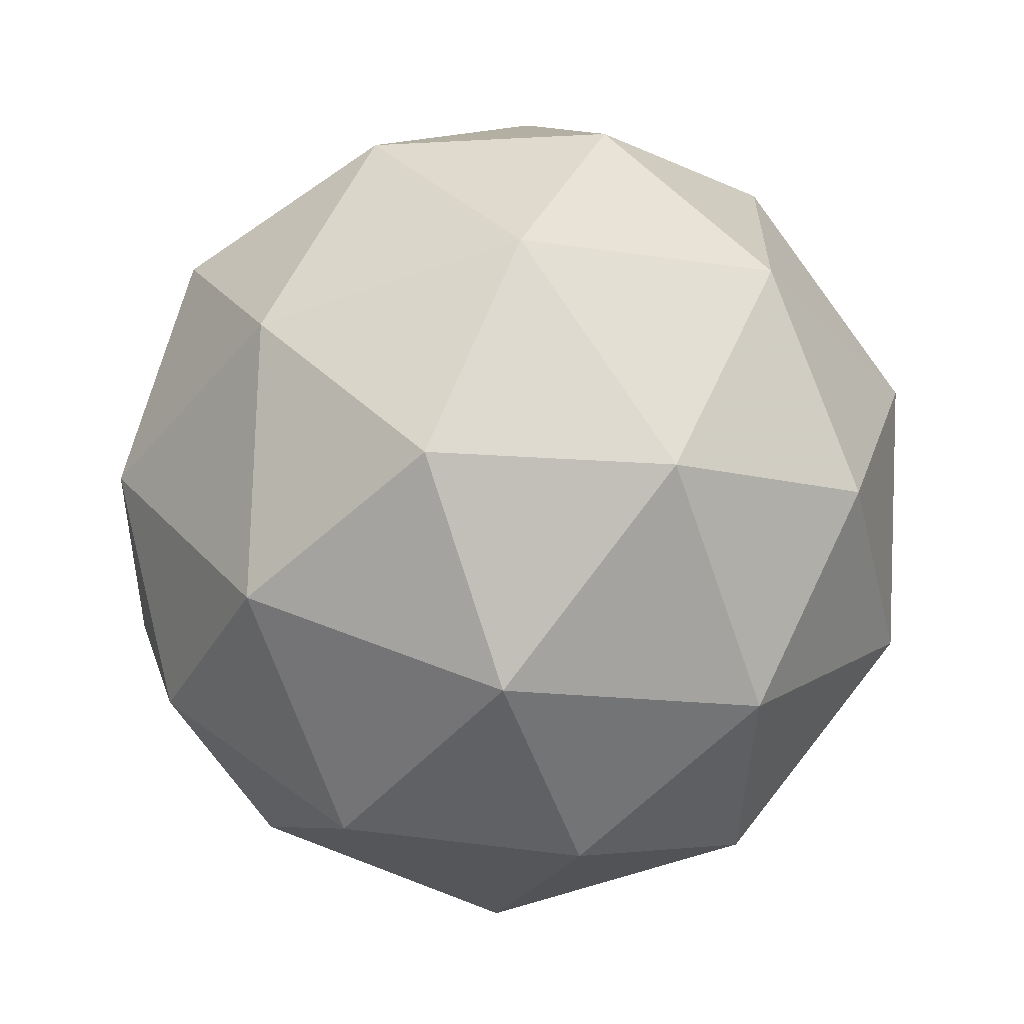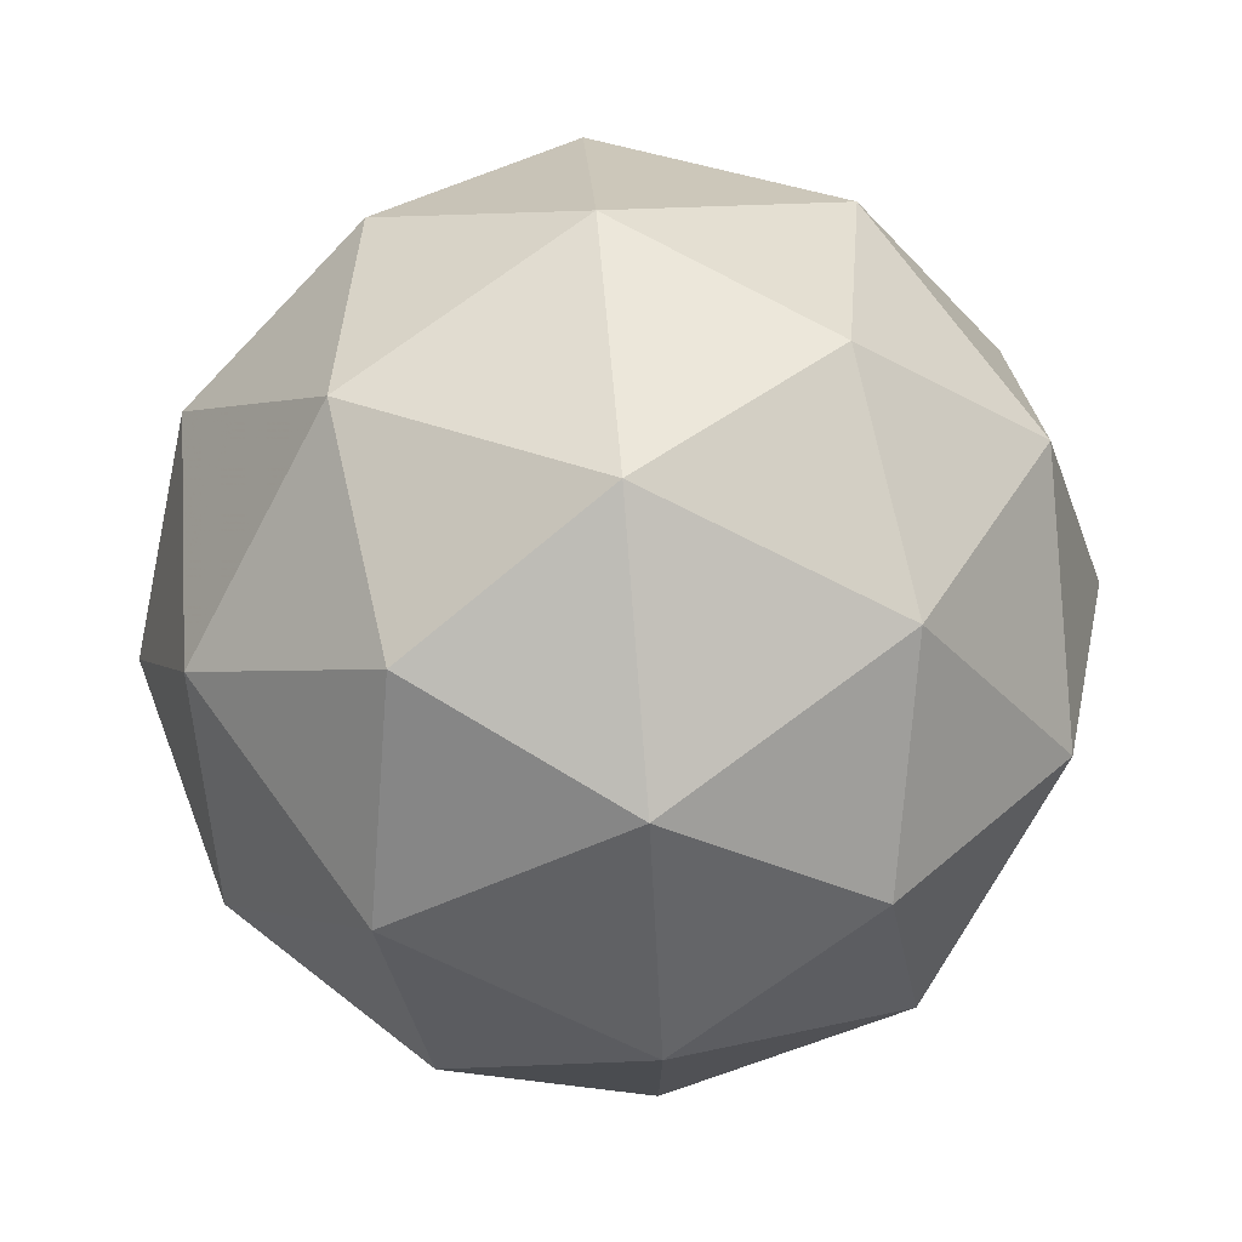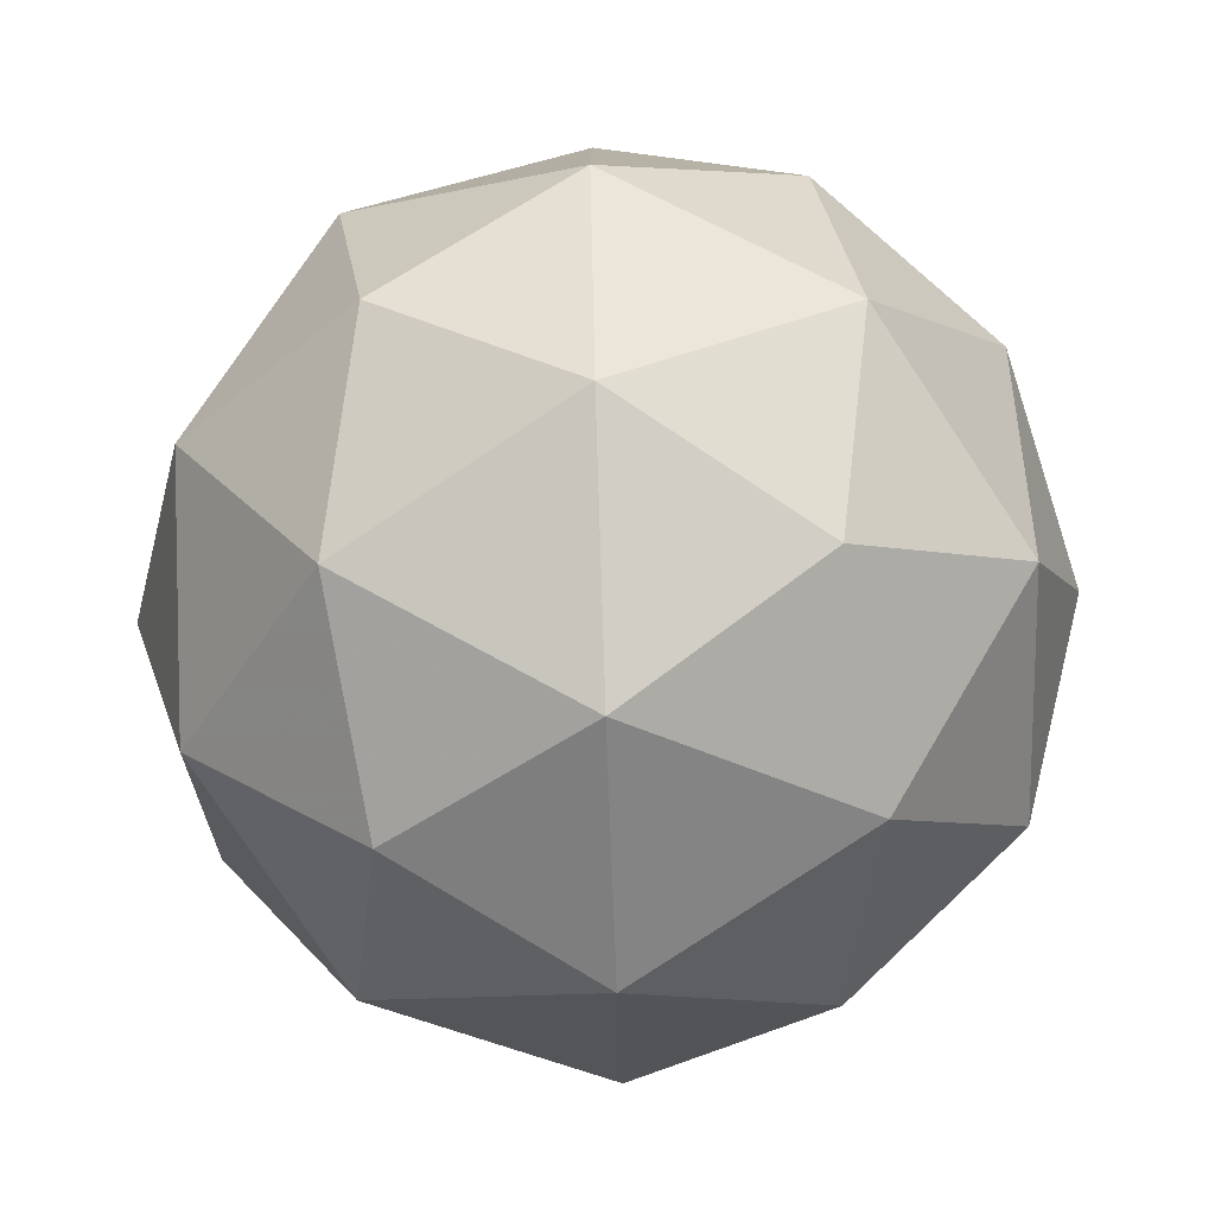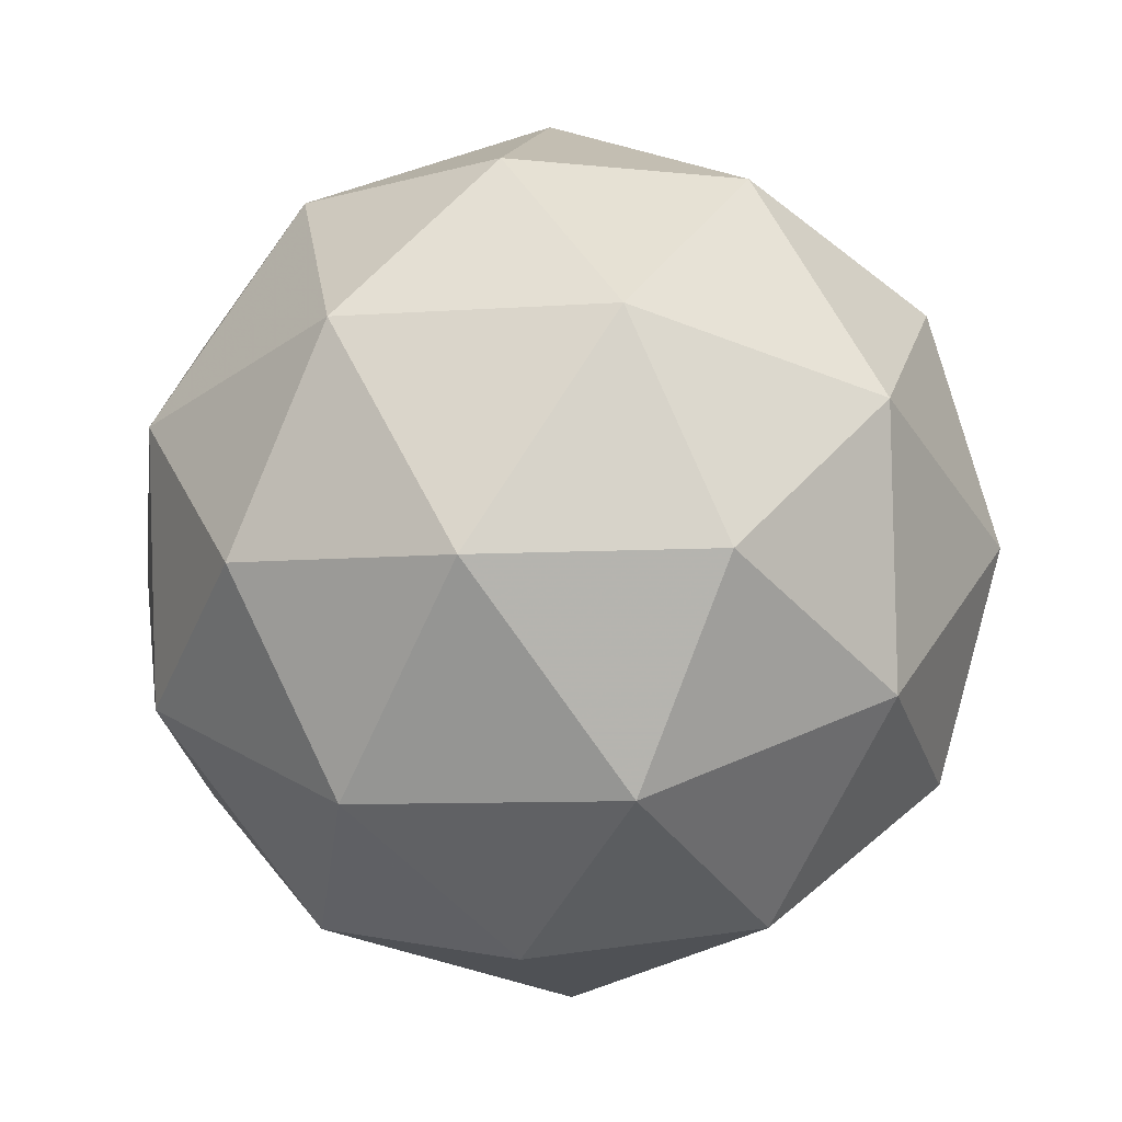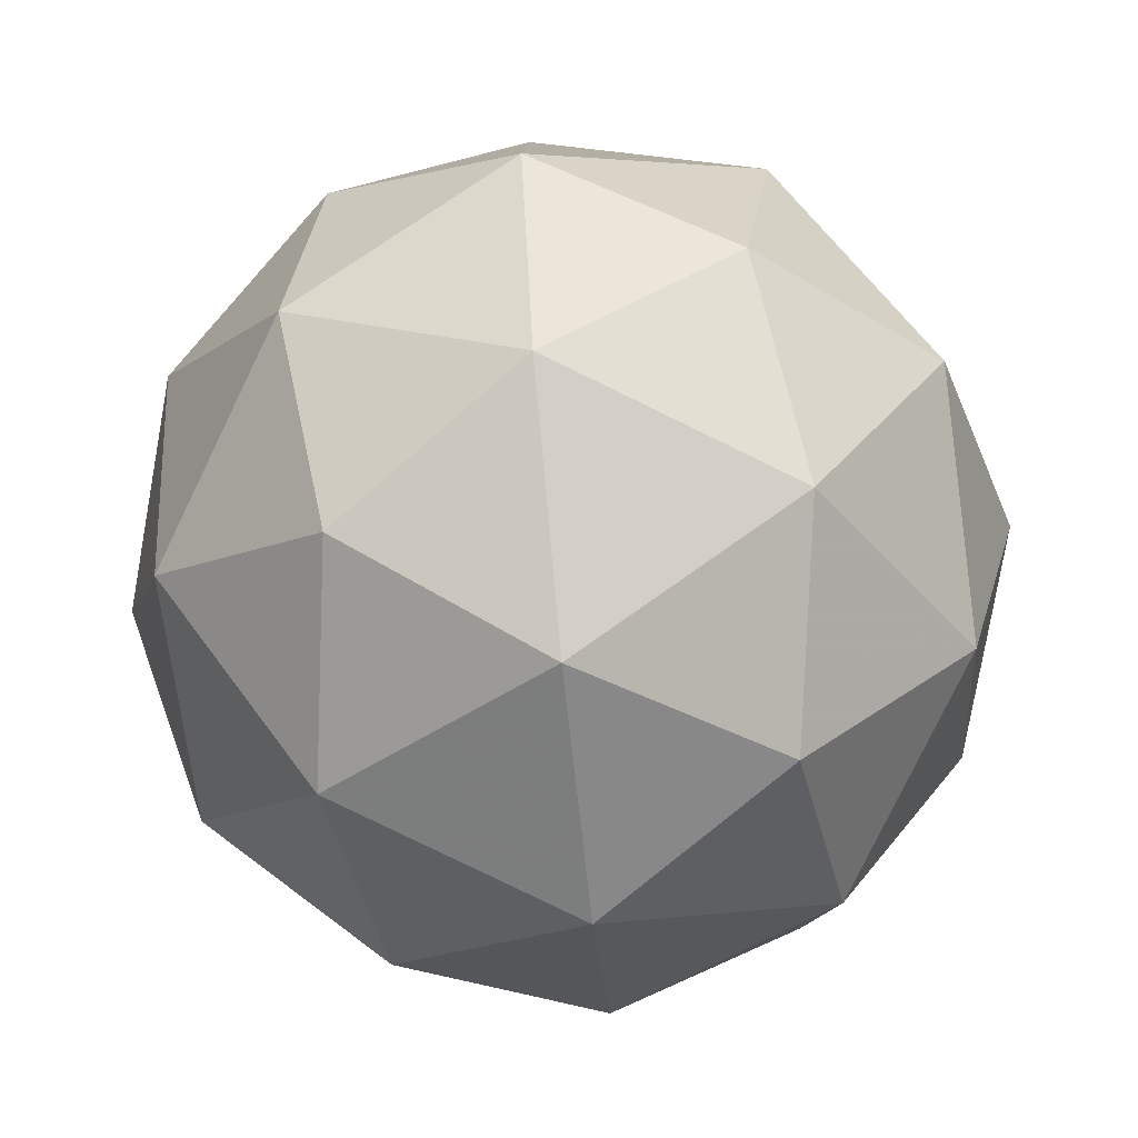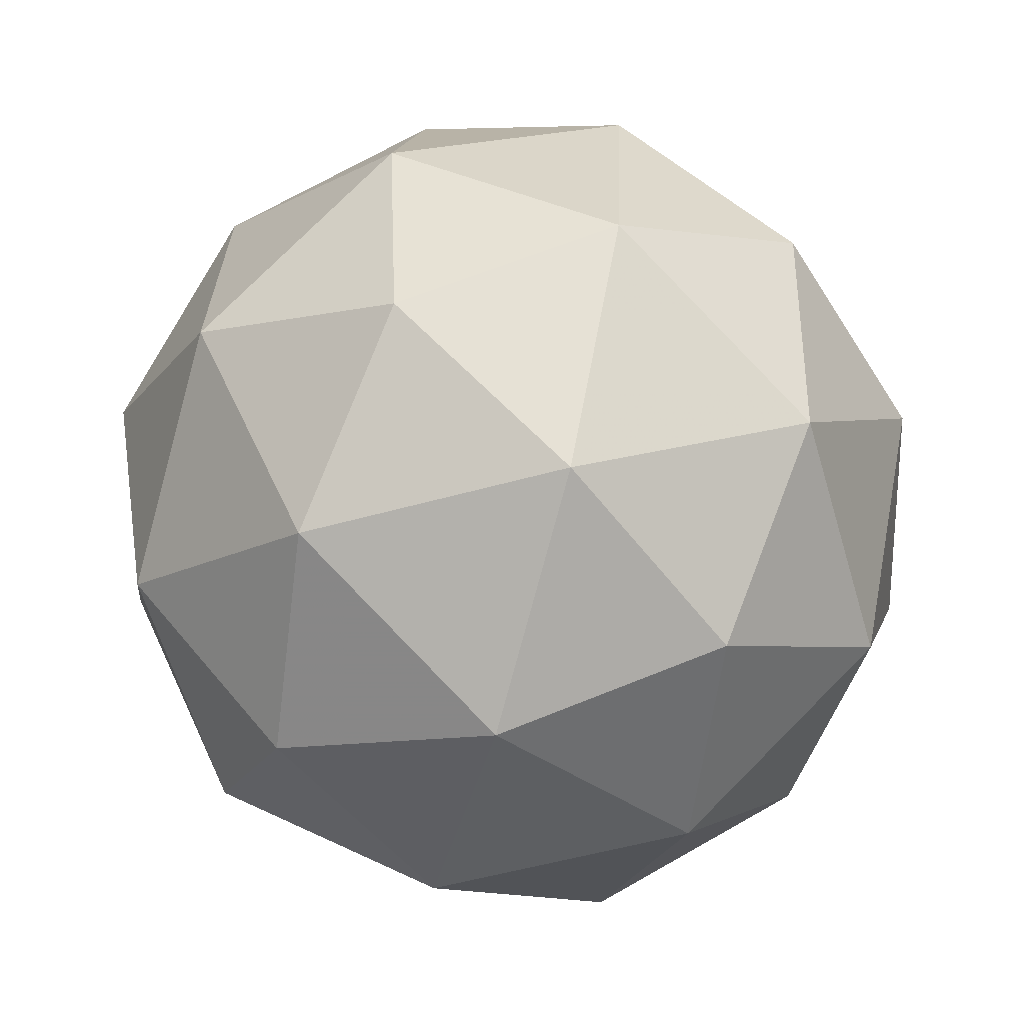
<metadata>
{"format":"obj","ext":"obj","renderer":"f3d","projection":"perspective","resolution":1024,"background":"white","views":[{"elev":-69.7,"azim":16.2,"up":"+Z"},{"elev":38.7,"azim":115.0,"up":"+Z"},{"elev":68.6,"azim":-148.0,"up":"+Y"},{"elev":1.3,"azim":-171.1,"up":"+Z"},{"elev":-44.0,"azim":124.1,"up":"+Z"},{"elev":-63.5,"azim":18.2,"up":"+Y"}]}
</metadata>
<code>
v 1.933 -0.8384 -1.543
v 1.894 -0.813 -1.473
v 1.978 -0.817 -1.476
v 2 -0.8847 -1.521
v 1.929 -0.9224 -1.546
v 1.864 -0.8781 -1.516
v 1.937 -0.8435 -1.407
v 2.002 -0.8878 -1.437
v 1.972 -0.9529 -1.48
v 1.888 -0.9488 -1.478
v 1.866 -0.8812 -1.432
v 1.933 -0.9274 -1.41
v 1.96 -0.818 -1.515
v 1.91 -0.8157 -1.513
v 1.937 -0.8031 -1.474
v 1.87 -0.839 -1.498
v 1.892 -0.8539 -1.539
v 1.972 -0.8578 -1.542
v 1.999 -0.8452 -1.502
v 1.93 -0.88 -1.557
v 1.97 -0.9071 -1.543
v 1.89 -0.9033 -1.541
v 1.871 -0.8408 -1.448
v 1.853 -0.8791 -1.474
v 1.962 -0.821 -1.435
v 1.913 -0.8186 -1.434
v 2.013 -0.8868 -1.479
v 2 -0.847 -1.453
v 1.953 -0.9472 -1.52
v 1.995 -0.9251 -1.505
v 1.866 -0.9188 -1.501
v 1.904 -0.9449 -1.518
v 1.896 -0.8587 -1.41
v 1.976 -0.8626 -1.412
v 1.996 -0.9269 -1.455
v 1.929 -0.9628 -1.479
v 1.867 -0.9207 -1.451
v 1.935 -0.8859 -1.397
v 1.894 -0.9081 -1.412
v 1.974 -0.9119 -1.414
v 1.956 -0.9502 -1.44
v 1.906 -0.9478 -1.438
f 1 14 13
f 2 14 16
f 1 13 18
f 1 18 20
f 1 20 17
f 2 16 23
f 3 15 25
f 4 19 27
f 5 21 29
f 6 22 31
f 2 23 26
f 3 25 28
f 4 27 30
f 5 29 32
f 6 31 24
f 7 33 38
f 8 34 40
f 9 35 41
f 10 36 42
f 11 37 39
f 39 42 12
f 39 37 42
f 37 10 42
f 42 41 12
f 42 36 41
f 36 9 41
f 41 40 12
f 41 35 40
f 35 8 40
f 40 38 12
f 40 34 38
f 34 7 38
f 38 39 12
f 38 33 39
f 33 11 39
f 24 37 11
f 24 31 37
f 31 10 37
f 32 36 10
f 32 29 36
f 29 9 36
f 30 35 9
f 30 27 35
f 27 8 35
f 28 34 8
f 28 25 34
f 25 7 34
f 26 33 7
f 26 23 33
f 23 11 33
f 31 32 10
f 31 22 32
f 22 5 32
f 29 30 9
f 29 21 30
f 21 4 30
f 27 28 8
f 27 19 28
f 19 3 28
f 25 26 7
f 25 15 26
f 15 2 26
f 23 24 11
f 23 16 24
f 16 6 24
f 17 22 6
f 17 20 22
f 20 5 22
f 20 21 5
f 20 18 21
f 18 4 21
f 18 19 4
f 18 13 19
f 13 3 19
f 16 17 6
f 16 14 17
f 14 1 17
f 13 15 3
f 13 14 15
f 14 2 15

</code>
